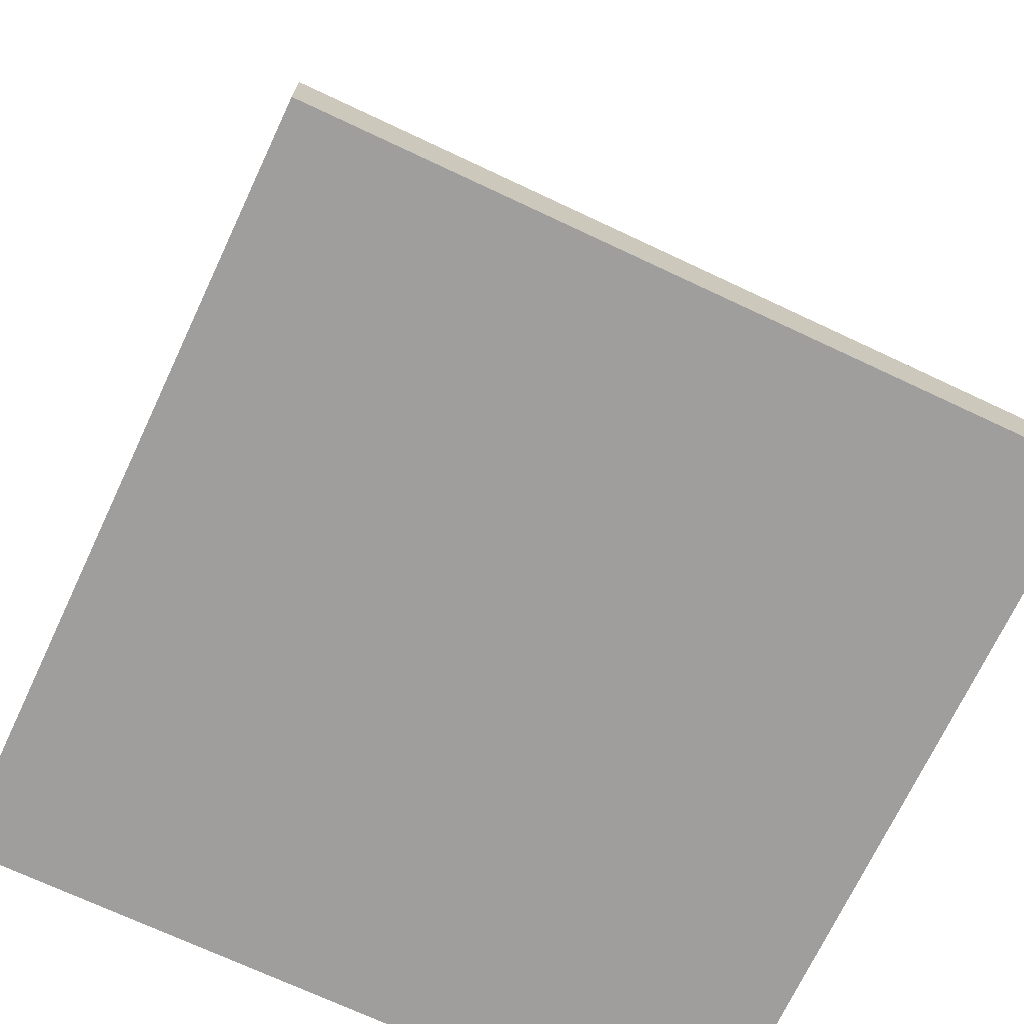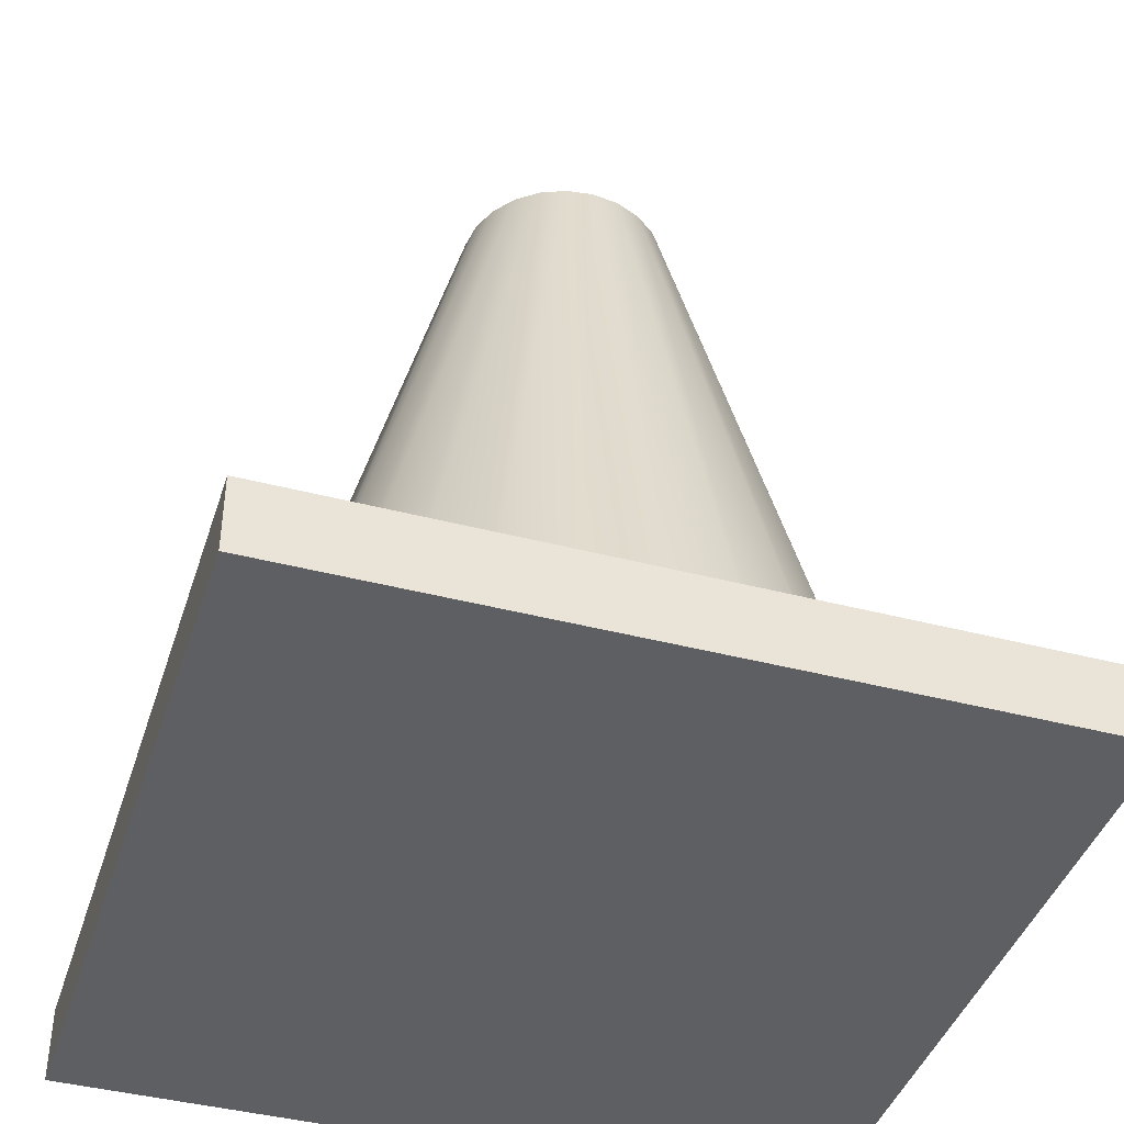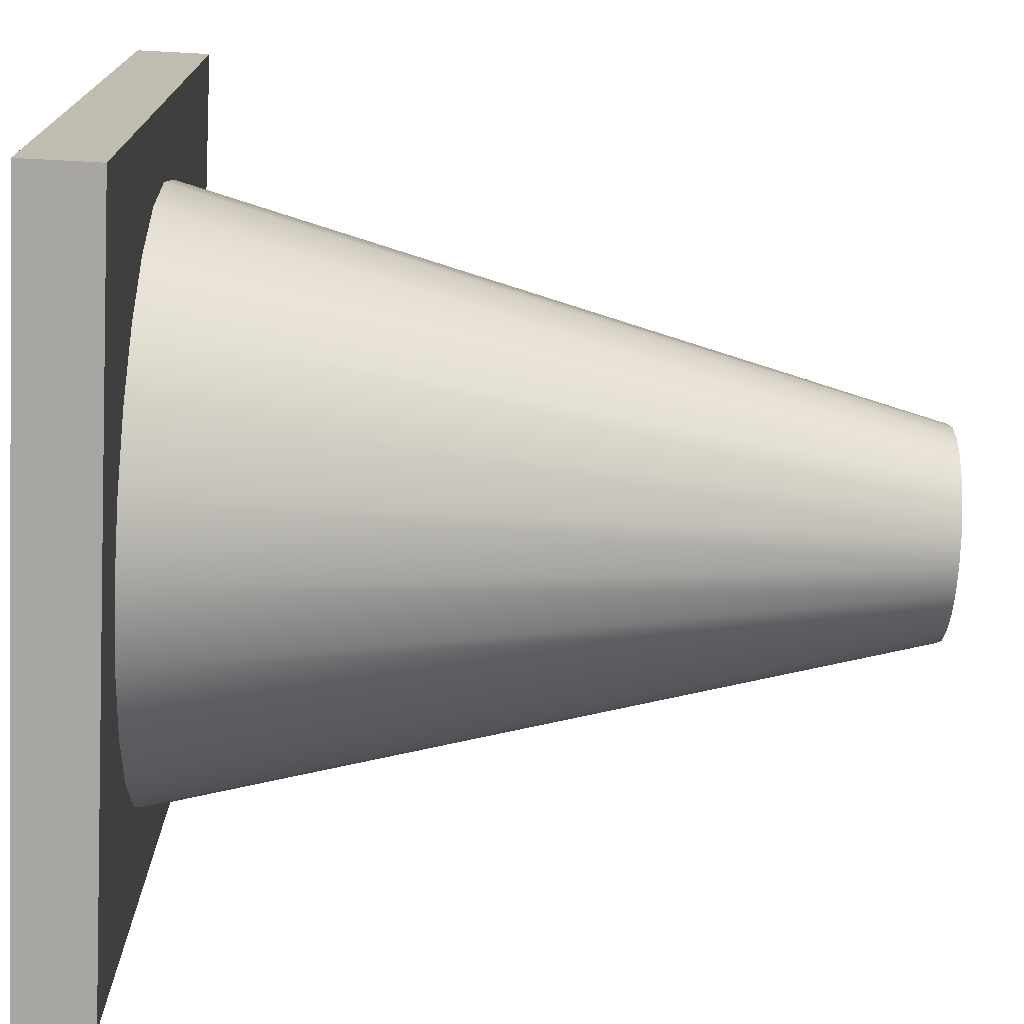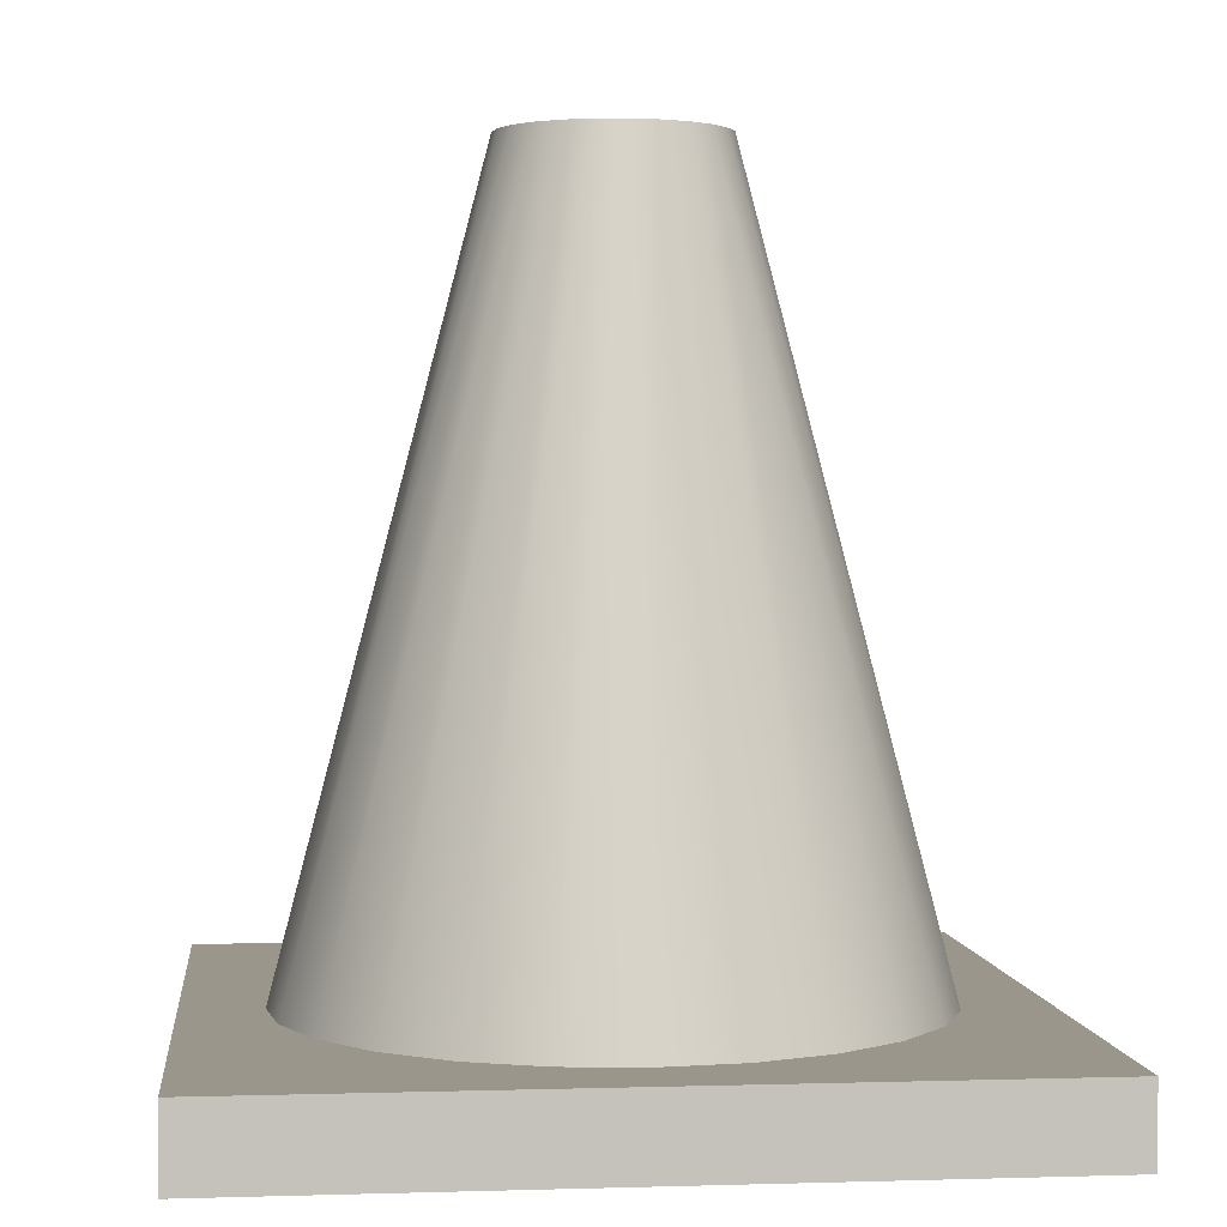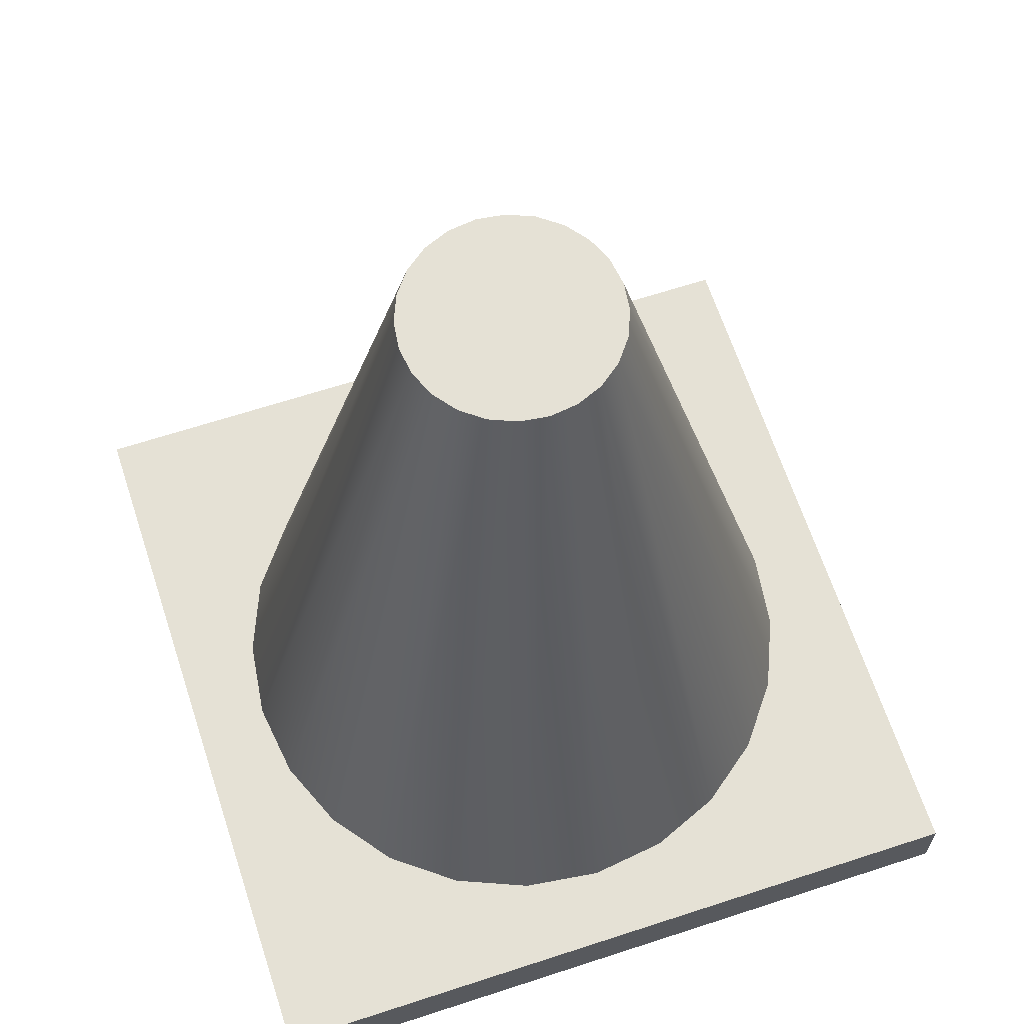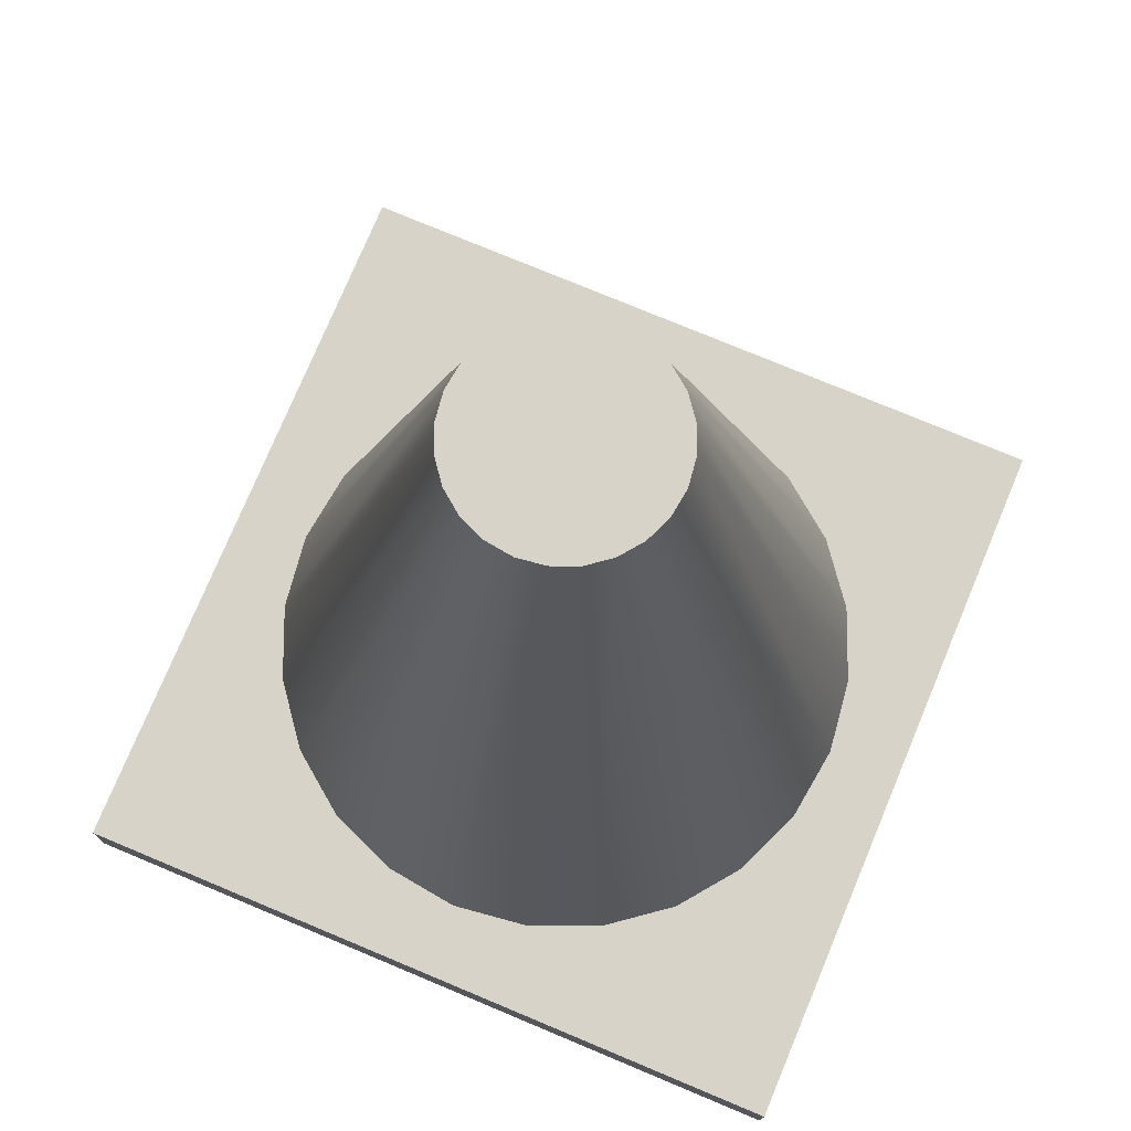
<metadata>
{"format":"obj","ext":"obj","renderer":"f3d","projection":"perspective","resolution":1024,"background":"white","views":[{"elev":-71.1,"azim":-115.2,"up":"+Y"},{"elev":-42.0,"azim":-17.4,"up":"+Y"},{"elev":-74.0,"azim":87.0,"up":"+Z"},{"elev":2.3,"azim":-6.1,"up":"+Y"},{"elev":65.1,"azim":161.8,"up":"+Y"},{"elev":75.9,"azim":22.7,"up":"+Y"}]}
</metadata>
<code>
o pylon
v 0.048 0.012 0
v 0.0168 0.132 0
v 0.01623 0.132 0.004348
v 0.04636 0.012 0.01242
v 0.06 0 -0.06
v -0.06 0 -0.06
v -0.06 0.012 -0.06
v 0.06 0.012 -0.06
v 0.04157 0.012 0.024
v 0.01455 0.132 0.0084
v 0.01188 0.132 0.01188
v 0.03394 0.012 0.03394
v -0.01242 0.012 0.04636
v 0 0.012 0.048
v 0 0.132 0.0168
v -0.004348 0.132 0.01623
v 0 0.012 -0.048
v -0.01242 0.012 -0.04636
v -0.004348 0.132 -0.01623
v 0 0.132 -0.0168
v 0.04636 0.012 -0.01242
v 0.06 0.012 0.06
v 0.04157 0.012 -0.024
v 0.03394 0.012 -0.03394
v 0.024 0.012 -0.04157
v 0.01242 0.012 -0.04636
v -0.024 0.012 -0.04157
v -0.03394 0.012 -0.03394
v -0.04157 0.012 -0.024
v -0.04636 0.012 -0.01242
v -0.048 0.012 0
v -0.06 0.012 0.06
v -0.04636 0.012 0.01242
v -0.04157 0.012 0.024
v -0.03394 0.012 0.03394
v -0.024 0.012 0.04157
v 0.01242 0.012 0.04636
v 0.024 0.012 0.04157
v 0.0084 0.132 0.01455
v -0.0084 0.132 0.01455
v -0.0084 0.132 -0.01455
v 0.004348 0.132 0.01623
v 0.01623 0.132 -0.004348
v 0.01455 0.132 -0.0084
v 0.01188 0.132 -0.01188
v 0.0084 0.132 -0.01455
v 0.004348 0.132 -0.01623
v -0.01188 0.132 -0.01188
v -0.01188 0.132 0.01188
v -0.01455 0.132 0.0084
v -0.01455 0.132 -0.0084
v -0.01623 0.132 -0.004348
v -0.01623 0.132 0.004348
v -0.0168 0.132 0
v 0.06 -0 0.06
v -0.06 -0 0.06
f 1 2 3
f 3 4 1
f 5 6 7
f 13 14 15
f 15 16 13
f 17 18 19
f 8 23 21
f 8 24 23
f 8 25 24
f 8 26 25
f 7 18 17
f 7 28 27
f 7 29 28
f 7 30 29
f 22 1 4
f 31 7 32
f 34 33 32
f 35 34 32
f 36 35 32
f 37 32 22
f 22 38 37
f 22 12 38
f 22 4 9
f 11 39 38
f 41 19 18
f 14 37 42
f 39 42 37
f 43 44 3
f 44 45 10
f 45 11 10
f 46 39 11
f 46 47 39
f 47 42 39
f 19 16 15
f 48 49 40
f 48 51 50
f 21 23 44
f 44 43 21
f 51 29 30
f 30 52 51
f 50 53 33
f 33 34 50
f 25 26 47
f 47 46 25
f 54 31 33
f 5 55 56
f 27 28 48
f 48 41 27
f 24 25 46
f 10 9 4
f 29 51 48
f 40 49 35
f 7 6 56
f 5 8 22
f 22 55 5
f 26 17 20
f 56 55 22
f 23 24 45
f 45 44 23
f 7 8 5
f 9 10 11
f 11 12 9
f 19 20 17
f 21 22 8
f 8 7 26
f 21 1 22
f 7 17 26
f 7 27 18
f 7 31 30
f 33 31 32
f 13 36 32
f 14 13 32
f 37 14 32
f 22 9 12
f 38 12 11
f 36 13 16
f 16 40 36
f 18 27 41
f 42 15 14
f 37 38 39
f 3 2 43
f 44 10 3
f 45 46 11
f 47 20 42
f 20 15 42
f 20 19 15
f 19 41 16
f 41 40 16
f 41 48 40
f 48 50 49
f 51 52 50
f 52 53 50
f 52 54 53
f 52 30 31
f 31 54 52
f 33 53 54
f 56 6 5
f 46 45 24
f 4 3 10
f 1 21 43
f 43 2 1
f 48 28 29
f 35 36 40
f 56 32 7
f 20 47 26
f 22 32 56
f 49 50 34
f 34 35 49

</code>
